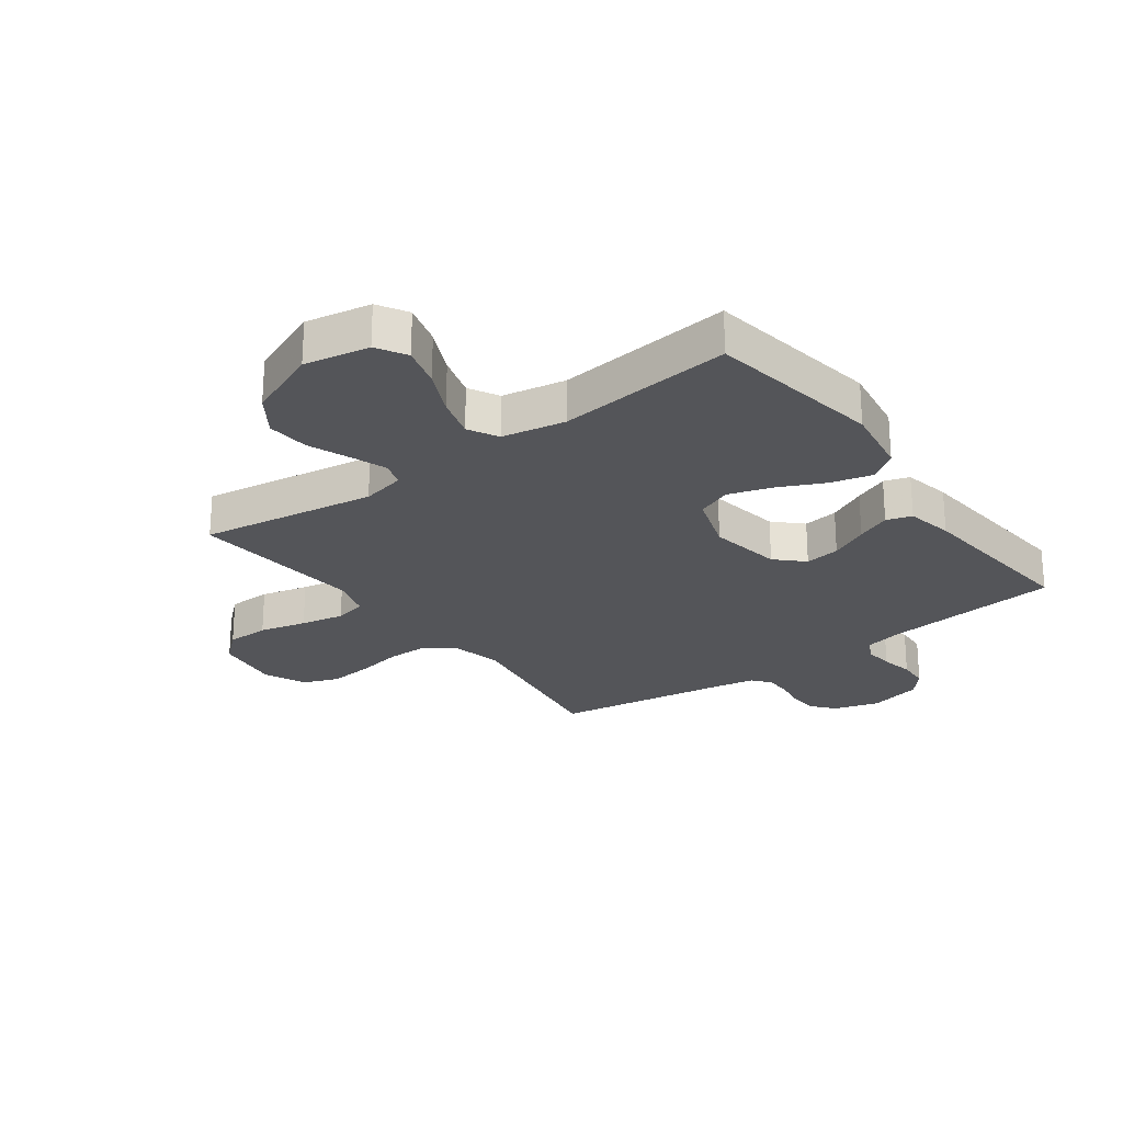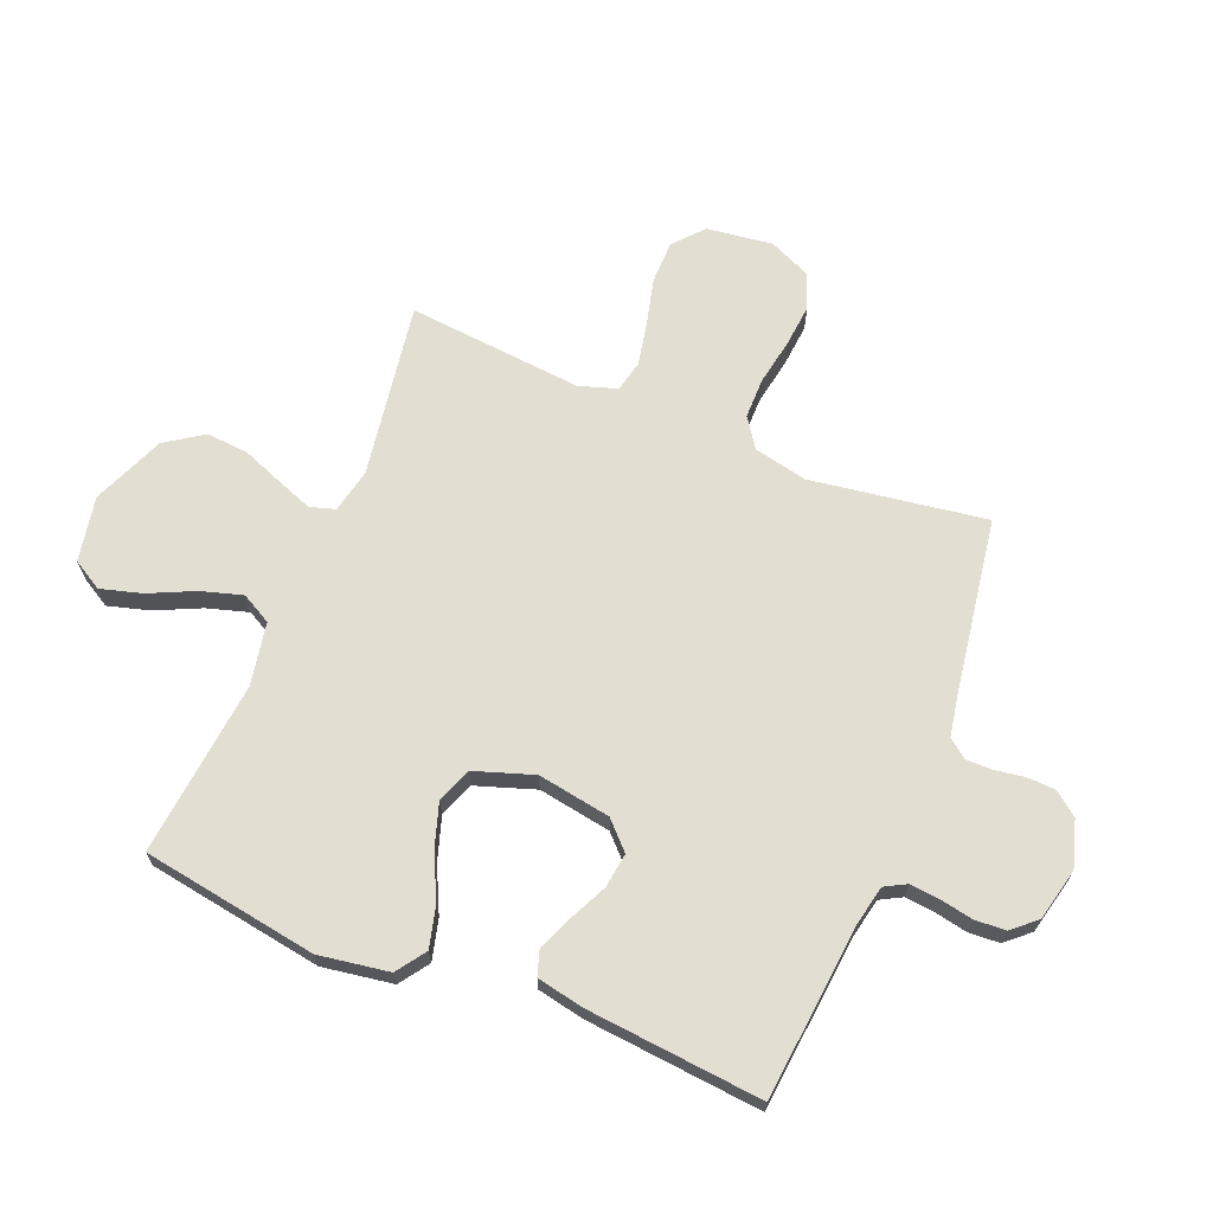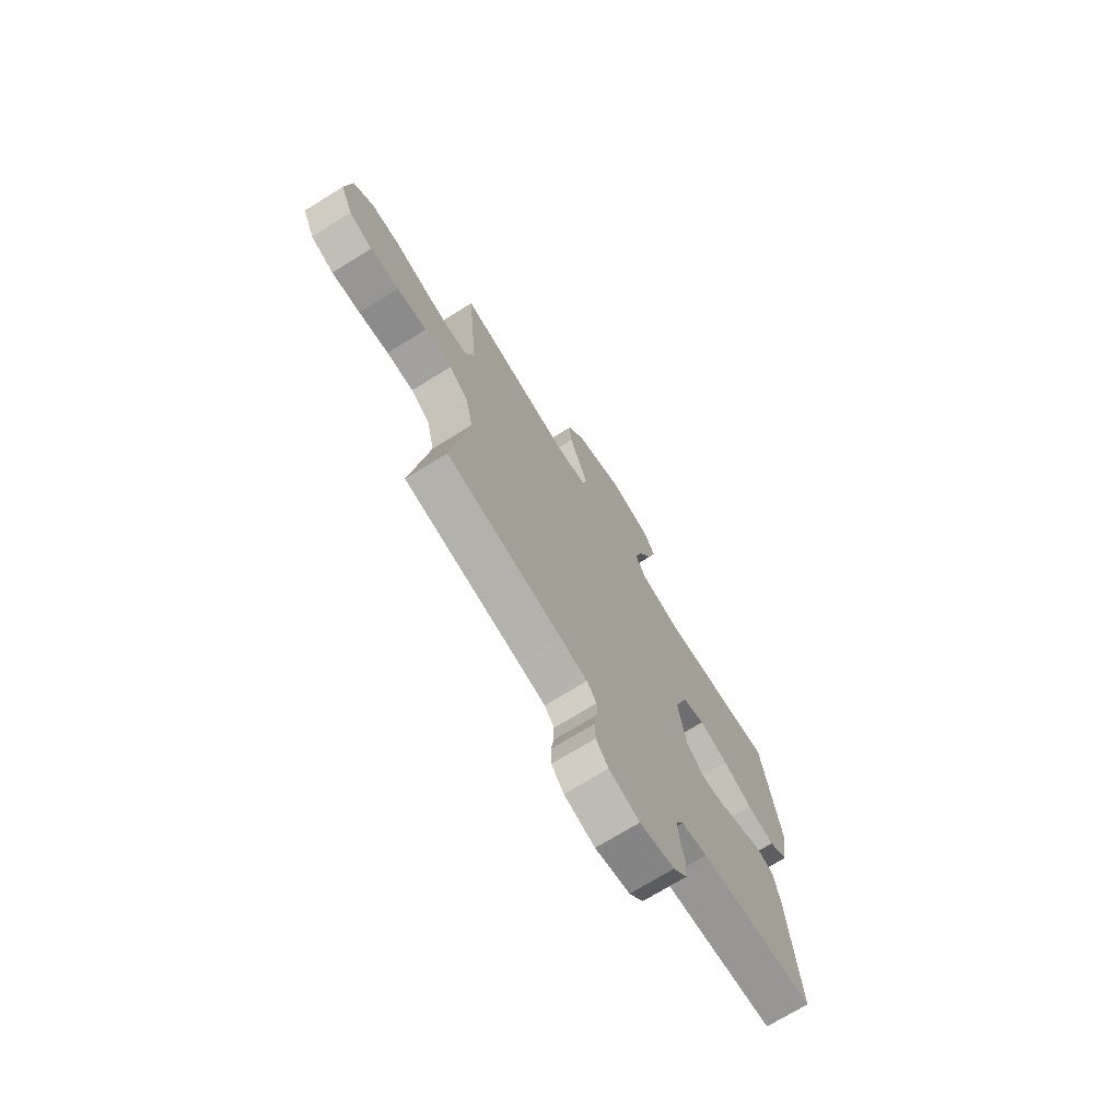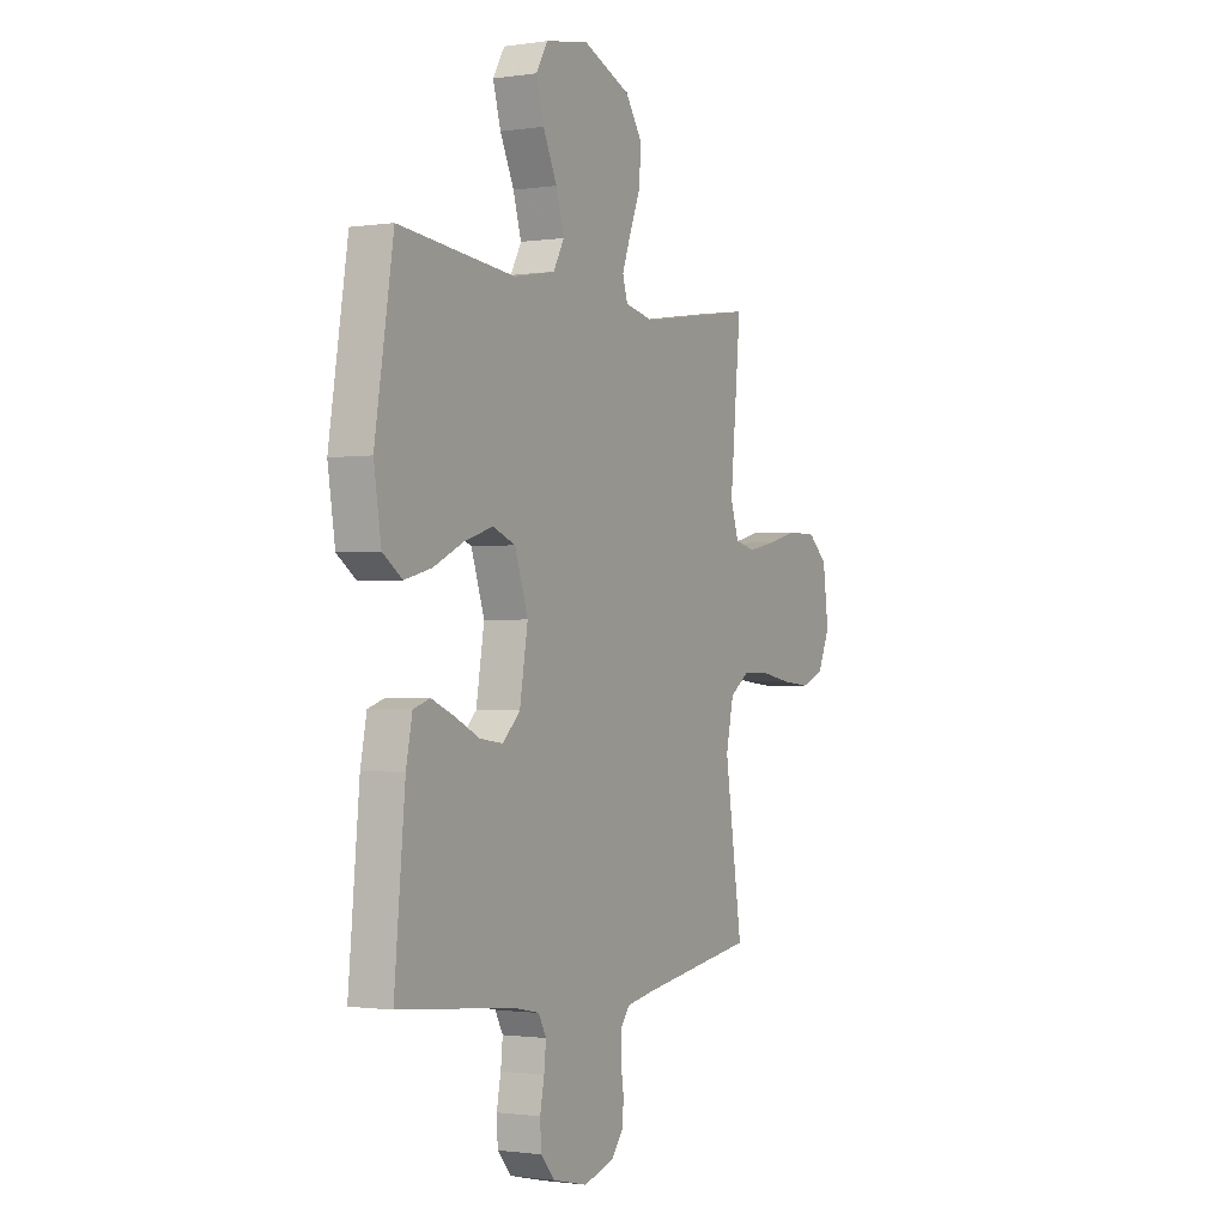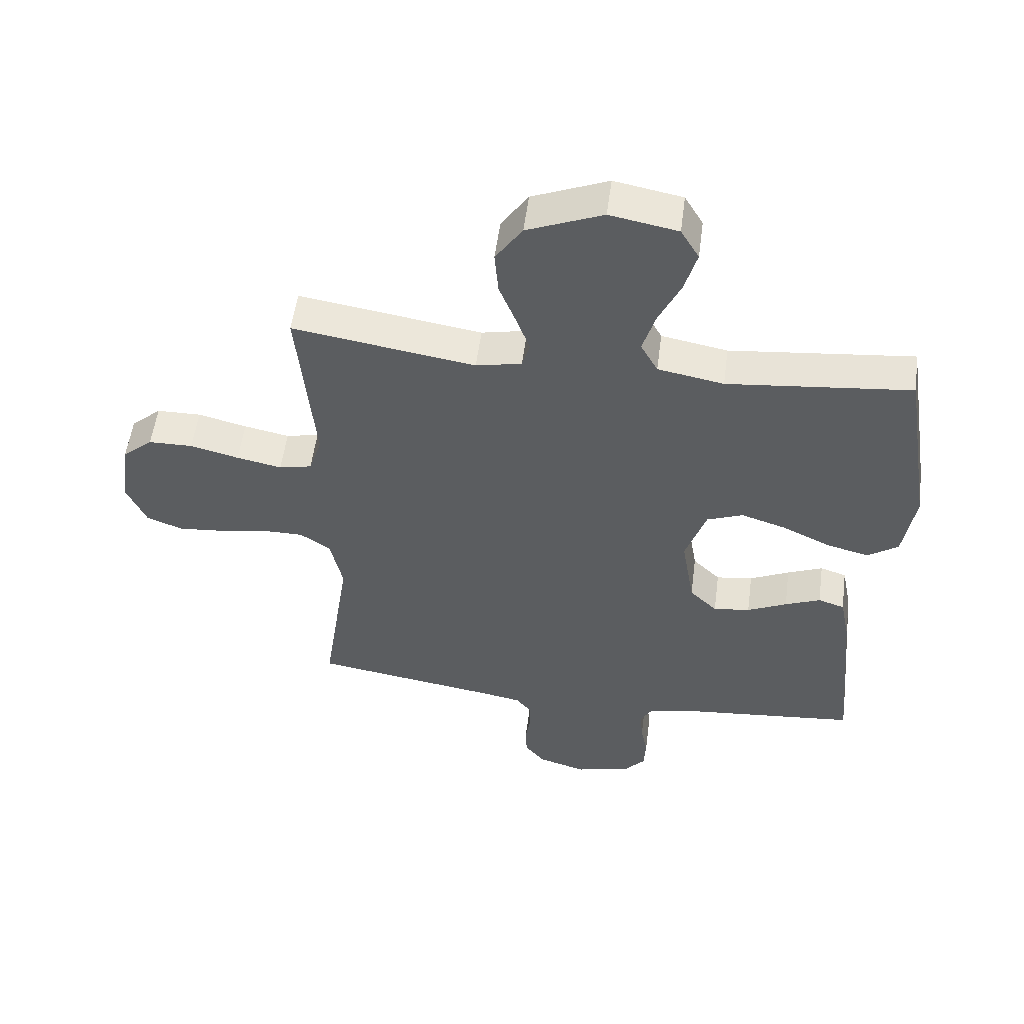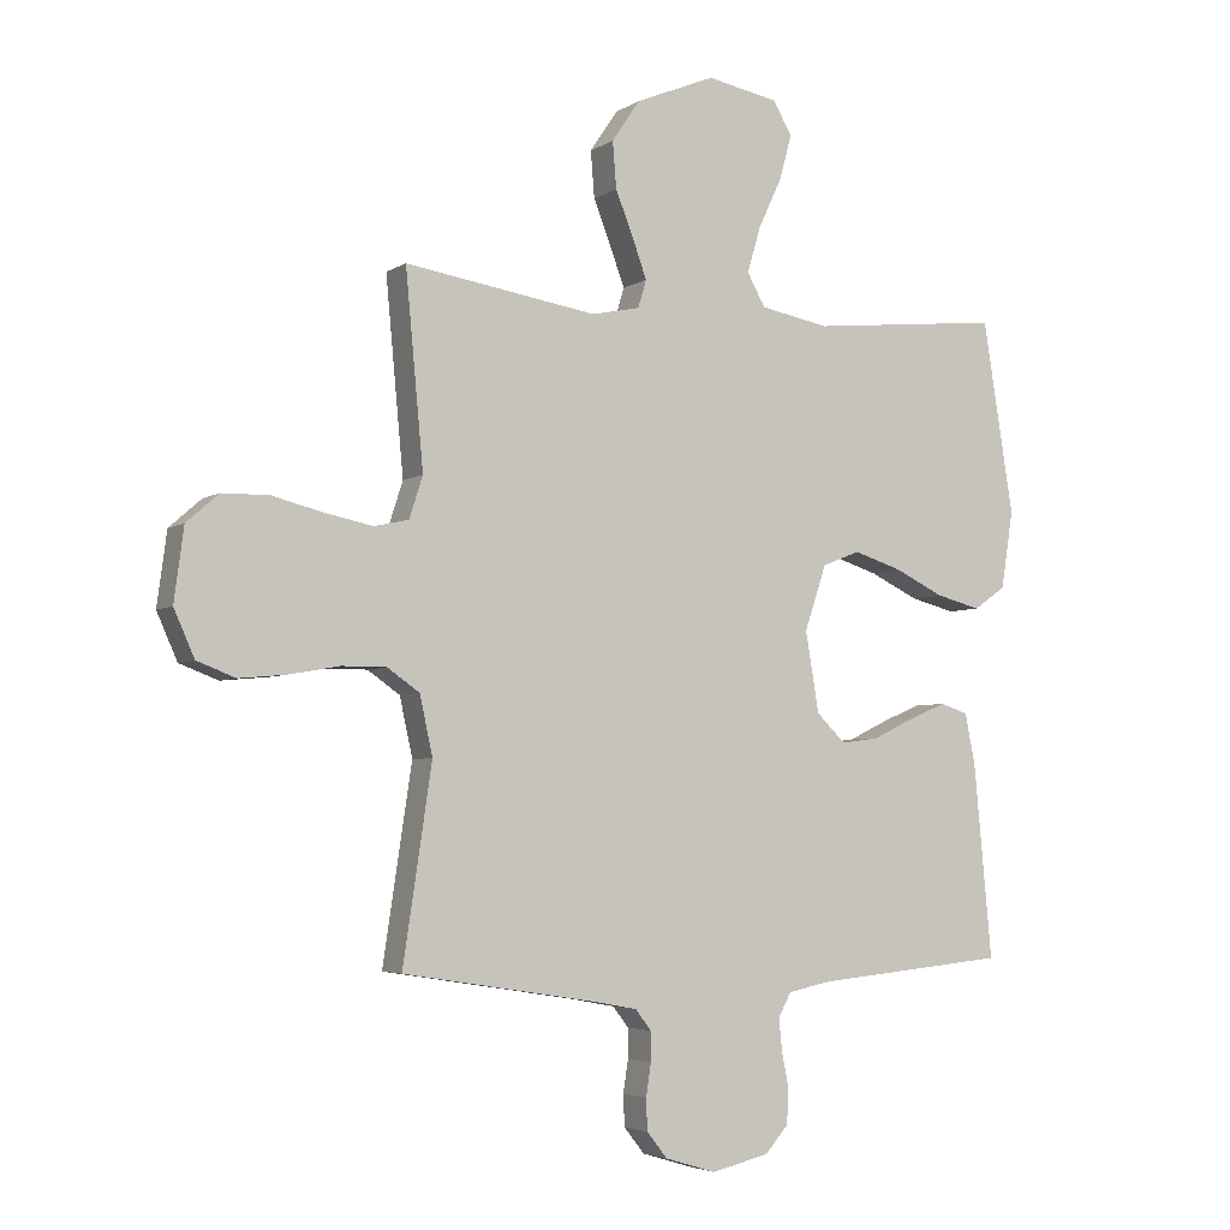
<metadata>
{"format":"obj","ext":"obj","renderer":"f3d","projection":"perspective","resolution":1024,"background":"white","views":[{"elev":-24.8,"azim":36.5,"up":"+Y"},{"elev":67.4,"azim":112.2,"up":"+Y"},{"elev":-72.3,"azim":-58.3,"up":"+Z"},{"elev":-1.2,"azim":118.6,"up":"+Z"},{"elev":53.8,"azim":7.4,"up":"+Z"},{"elev":-4.3,"azim":-28.1,"up":"+Z"}]}
</metadata>
<code>
v 0.5 0.07 -0.5
v 0.2 0.07 -0.529
v 0.133 0.07 -0.543
v 0.113 0.07 -0.58
v 0.118 0.07 -0.63
v 0.129 0.07 -0.686
v 0.126 0.07 -0.739
v 0.09 0.07 -0.78
v 0 0.07 -0.801
v -0.079 0.07 -0.777
v -0.111 0.07 -0.737
v -0.113 0.07 -0.688
v -0.105 0.07 -0.637
v -0.105 0.07 -0.592
v -0.13 0.07 -0.56
v -0.2 0.07 -0.547
v -0.5 0.07 -0.5
v -0.455 0.07 -0.2
v -0.475 0.07 -0.109
v -0.525 0.07 -0.074
v -0.595 0.07 -0.074
v -0.673 0.07 -0.088
v -0.747 0.07 -0.095
v -0.807 0.07 -0.072
v -0.839 0.07 0
v -0.824 0.07 0.113
v -0.774 0.07 0.157
v -0.701 0.07 0.158
v -0.621 0.07 0.138
v -0.547 0.07 0.123
v -0.493 0.07 0.135
v -0.472 0.07 0.2
v -0.5 0.07 0.5
v -0.2 0.07 0.453
v -0.125 0.07 0.469
v -0.112 0.07 0.512
v -0.134 0.07 0.572
v -0.162 0.07 0.643
v -0.168 0.07 0.715
v -0.124 0.07 0.78
v 0 0.07 0.831
v 0.111 0.07 0.81
v 0.141 0.07 0.759
v 0.121 0.07 0.688
v 0.085 0.07 0.611
v 0.064 0.07 0.54
v 0.092 0.07 0.489
v 0.2 0.07 0.469
v 0.5 0.07 0.5
v 0.548 0.07 0.2
v 0.529 0.07 0.08
v 0.479 0.07 0.045
v 0.409 0.07 0.063
v 0.332 0.07 0.1
v 0.257 0.07 0.124
v 0.198 0.07 0.101
v 0.164 0.07 0
v 0.185 0.07 -0.125
v 0.23 0.07 -0.169
v 0.29 0.07 -0.161
v 0.355 0.07 -0.13
v 0.413 0.07 -0.106
v 0.456 0.07 -0.12
v 0.472 0.07 -0.2
v 0.5 0 -0.5
v 0.2 0 -0.529
v 0.133 0 -0.543
v 0.113 0 -0.58
v 0.118 0 -0.63
v 0.129 0 -0.686
v 0.126 0 -0.739
v 0.09 0 -0.78
v 0 0 -0.801
v -0.079 0 -0.777
v -0.111 0 -0.737
v -0.113 0 -0.688
v -0.105 0 -0.637
v -0.105 0 -0.592
v -0.13 0 -0.56
v -0.2 0 -0.547
v -0.5 0 -0.5
v -0.455 0 -0.2
v -0.475 0 -0.109
v -0.525 0 -0.074
v -0.595 0 -0.074
v -0.673 0 -0.088
v -0.747 0 -0.095
v -0.807 0 -0.072
v -0.839 0 0
v -0.824 0 0.113
v -0.774 0 0.157
v -0.701 0 0.158
v -0.621 0 0.138
v -0.547 0 0.123
v -0.493 0 0.135
v -0.472 0 0.2
v -0.5 0 0.5
v -0.2 0 0.453
v -0.125 0 0.469
v -0.112 0 0.512
v -0.134 0 0.572
v -0.162 0 0.643
v -0.168 0 0.715
v -0.124 0 0.78
v 0 0 0.831
v 0.111 0 0.81
v 0.141 0 0.759
v 0.121 0 0.688
v 0.085 0 0.611
v 0.064 0 0.54
v 0.092 0 0.489
v 0.2 0 0.469
v 0.5 0 0.5
v 0.548 0 0.2
v 0.529 0 0.08
v 0.479 0 0.045
v 0.409 0 0.063
v 0.332 0 0.1
v 0.257 0 0.124
v 0.198 0 0.101
v 0.164 0 0
v 0.185 0 -0.125
v 0.23 0 -0.169
v 0.29 0 -0.161
v 0.355 0 -0.13
v 0.413 0 -0.106
v 0.456 0 -0.12
v 0.472 0 -0.2
f 64 1 2
f 63 64 2
f 62 63 2
f 61 62 2
f 60 61 2
f 59 60 2 3
f 58 59 3 4
f 57 58 4
f 52 53 54
f 51 52 54
f 50 51 54
f 49 50 54
f 48 49 54
f 47 48 54 55
f 46 47 55 56
f 43 44 45
f 42 43 45
f 41 42 45
f 40 41 45
f 39 40 45
f 38 39 45
f 37 38 45
f 36 37 45 46
f 46 56 57
f 36 46 57
f 35 36 57
f 32 33 34
f 35 57 4
f 34 35 4
f 32 34 4
f 31 32 4
f 27 28 29
f 26 27 29
f 25 26 29
f 24 25 29
f 23 24 29
f 22 23 29
f 21 22 29
f 20 21 29 30
f 16 17 18
f 15 16 18 19
f 14 15 19
f 11 12 13
f 10 11 13
f 9 10 13
f 8 9 13
f 7 8 13
f 6 7 13
f 5 6 13
f 5 13 14
f 4 5 14 19
f 19 20 30 31
f 4 19 31
f 66 65 128
f 66 128 127
f 66 127 126
f 66 126 125
f 66 125 124
f 67 66 124 123
f 68 67 123 122
f 68 122 121
f 118 117 116
f 118 116 115
f 118 115 114
f 118 114 113
f 118 113 112
f 119 118 112 111
f 120 119 111 110
f 109 108 107
f 109 107 106
f 109 106 105
f 109 105 104
f 109 104 103
f 109 103 102
f 109 102 101
f 110 109 101 100
f 121 120 110
f 121 110 100
f 121 100 99
f 98 97 96
f 68 121 99
f 68 99 98
f 68 98 96
f 68 96 95
f 93 92 91
f 93 91 90
f 93 90 89
f 93 89 88
f 93 88 87
f 93 87 86
f 93 86 85
f 94 93 85 84
f 82 81 80
f 83 82 80 79
f 83 79 78
f 77 76 75
f 77 75 74
f 77 74 73
f 77 73 72
f 77 72 71
f 77 71 70
f 77 70 69
f 78 77 69
f 83 78 69 68
f 95 94 84 83
f 95 83 68
f 1 65 66 2
f 2 66 67 3
f 3 67 68 4
f 4 68 69 5
f 5 69 70 6
f 6 70 71 7
f 7 71 72 8
f 8 72 73 9
f 9 73 74 10
f 10 74 75 11
f 11 75 76 12
f 12 76 77 13
f 13 77 78 14
f 14 78 79 15
f 15 79 80 16
f 16 80 81 17
f 17 81 82 18
f 18 82 83 19
f 19 83 84 20
f 20 84 85 21
f 21 85 86 22
f 22 86 87 23
f 23 87 88 24
f 24 88 89 25
f 25 89 90 26
f 26 90 91 27
f 27 91 92 28
f 28 92 93 29
f 29 93 94 30
f 30 94 95 31
f 31 95 96 32
f 32 96 97 33
f 33 97 98 34
f 34 98 99 35
f 35 99 100 36
f 36 100 101 37
f 37 101 102 38
f 38 102 103 39
f 39 103 104 40
f 40 104 105 41
f 41 105 106 42
f 42 106 107 43
f 43 107 108 44
f 44 108 109 45
f 45 109 110 46
f 46 110 111 47
f 47 111 112 48
f 48 112 113 49
f 49 113 114 50
f 50 114 115 51
f 51 115 116 52
f 52 116 117 53
f 53 117 118 54
f 54 118 119 55
f 55 119 120 56
f 56 120 121 57
f 57 121 122 58
f 58 122 123 59
f 59 123 124 60
f 60 124 125 61
f 61 125 126 62
f 62 126 127 63
f 63 127 128 64
f 64 128 65 1

</code>
